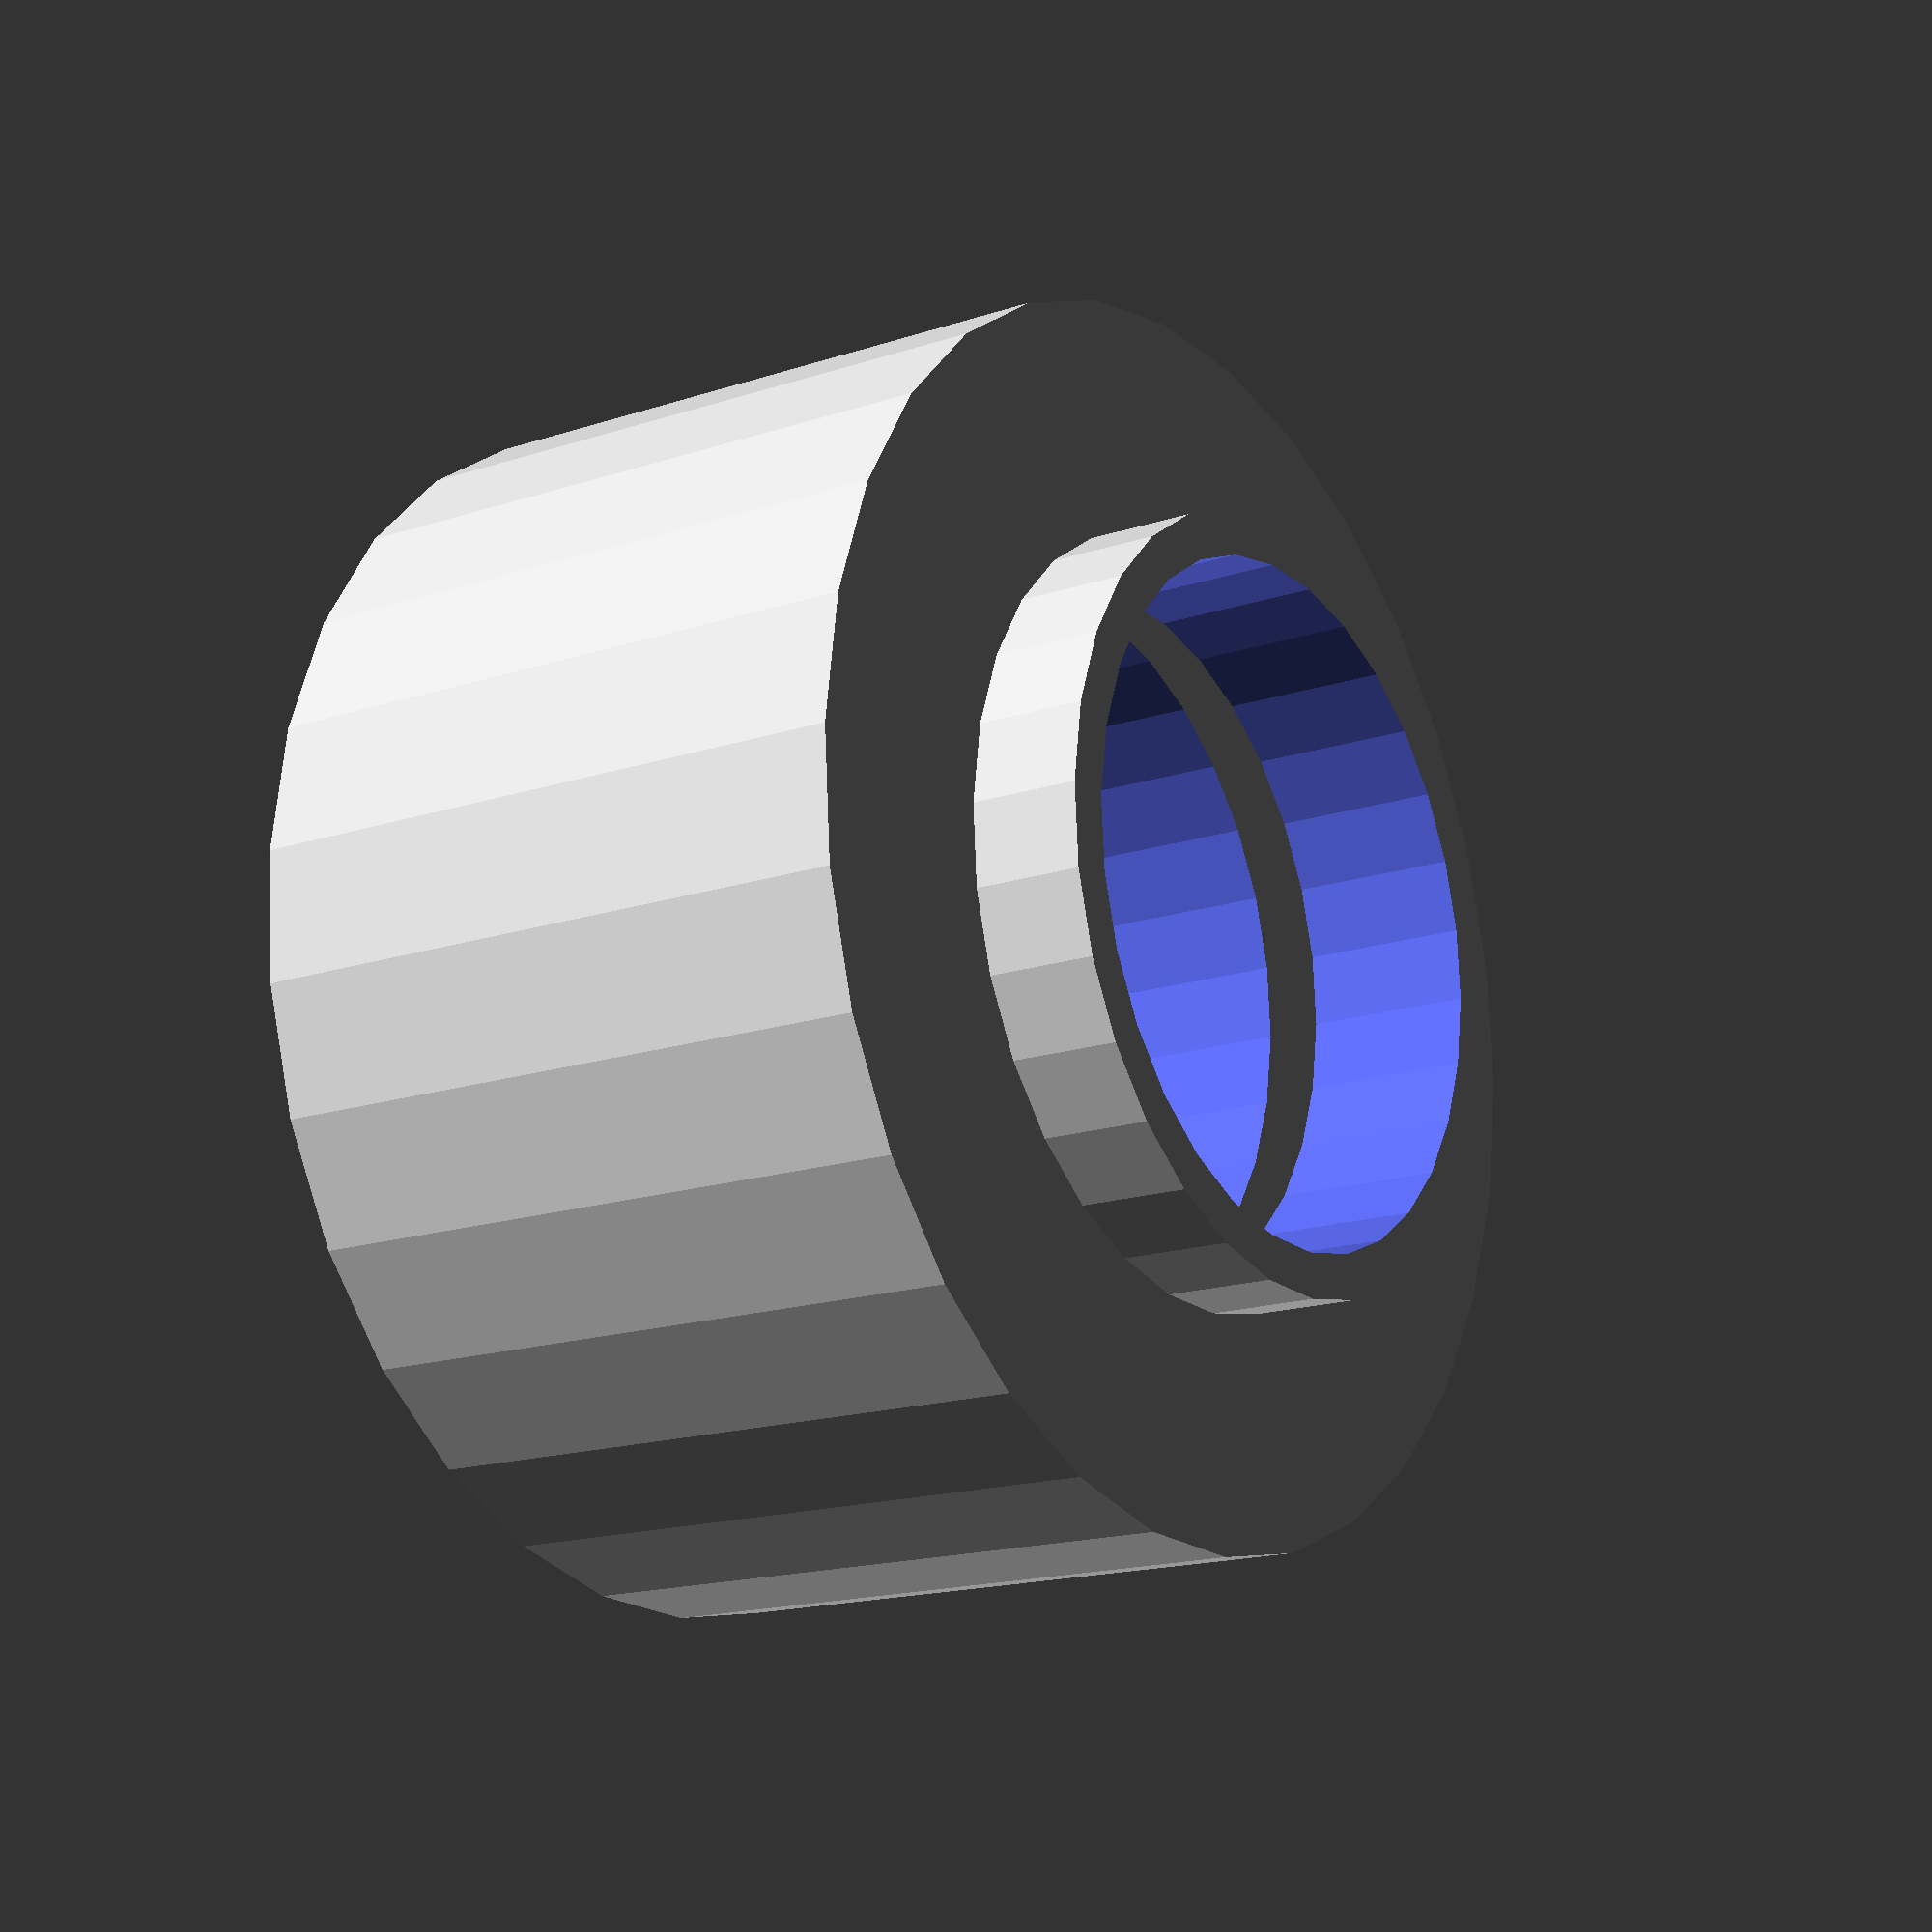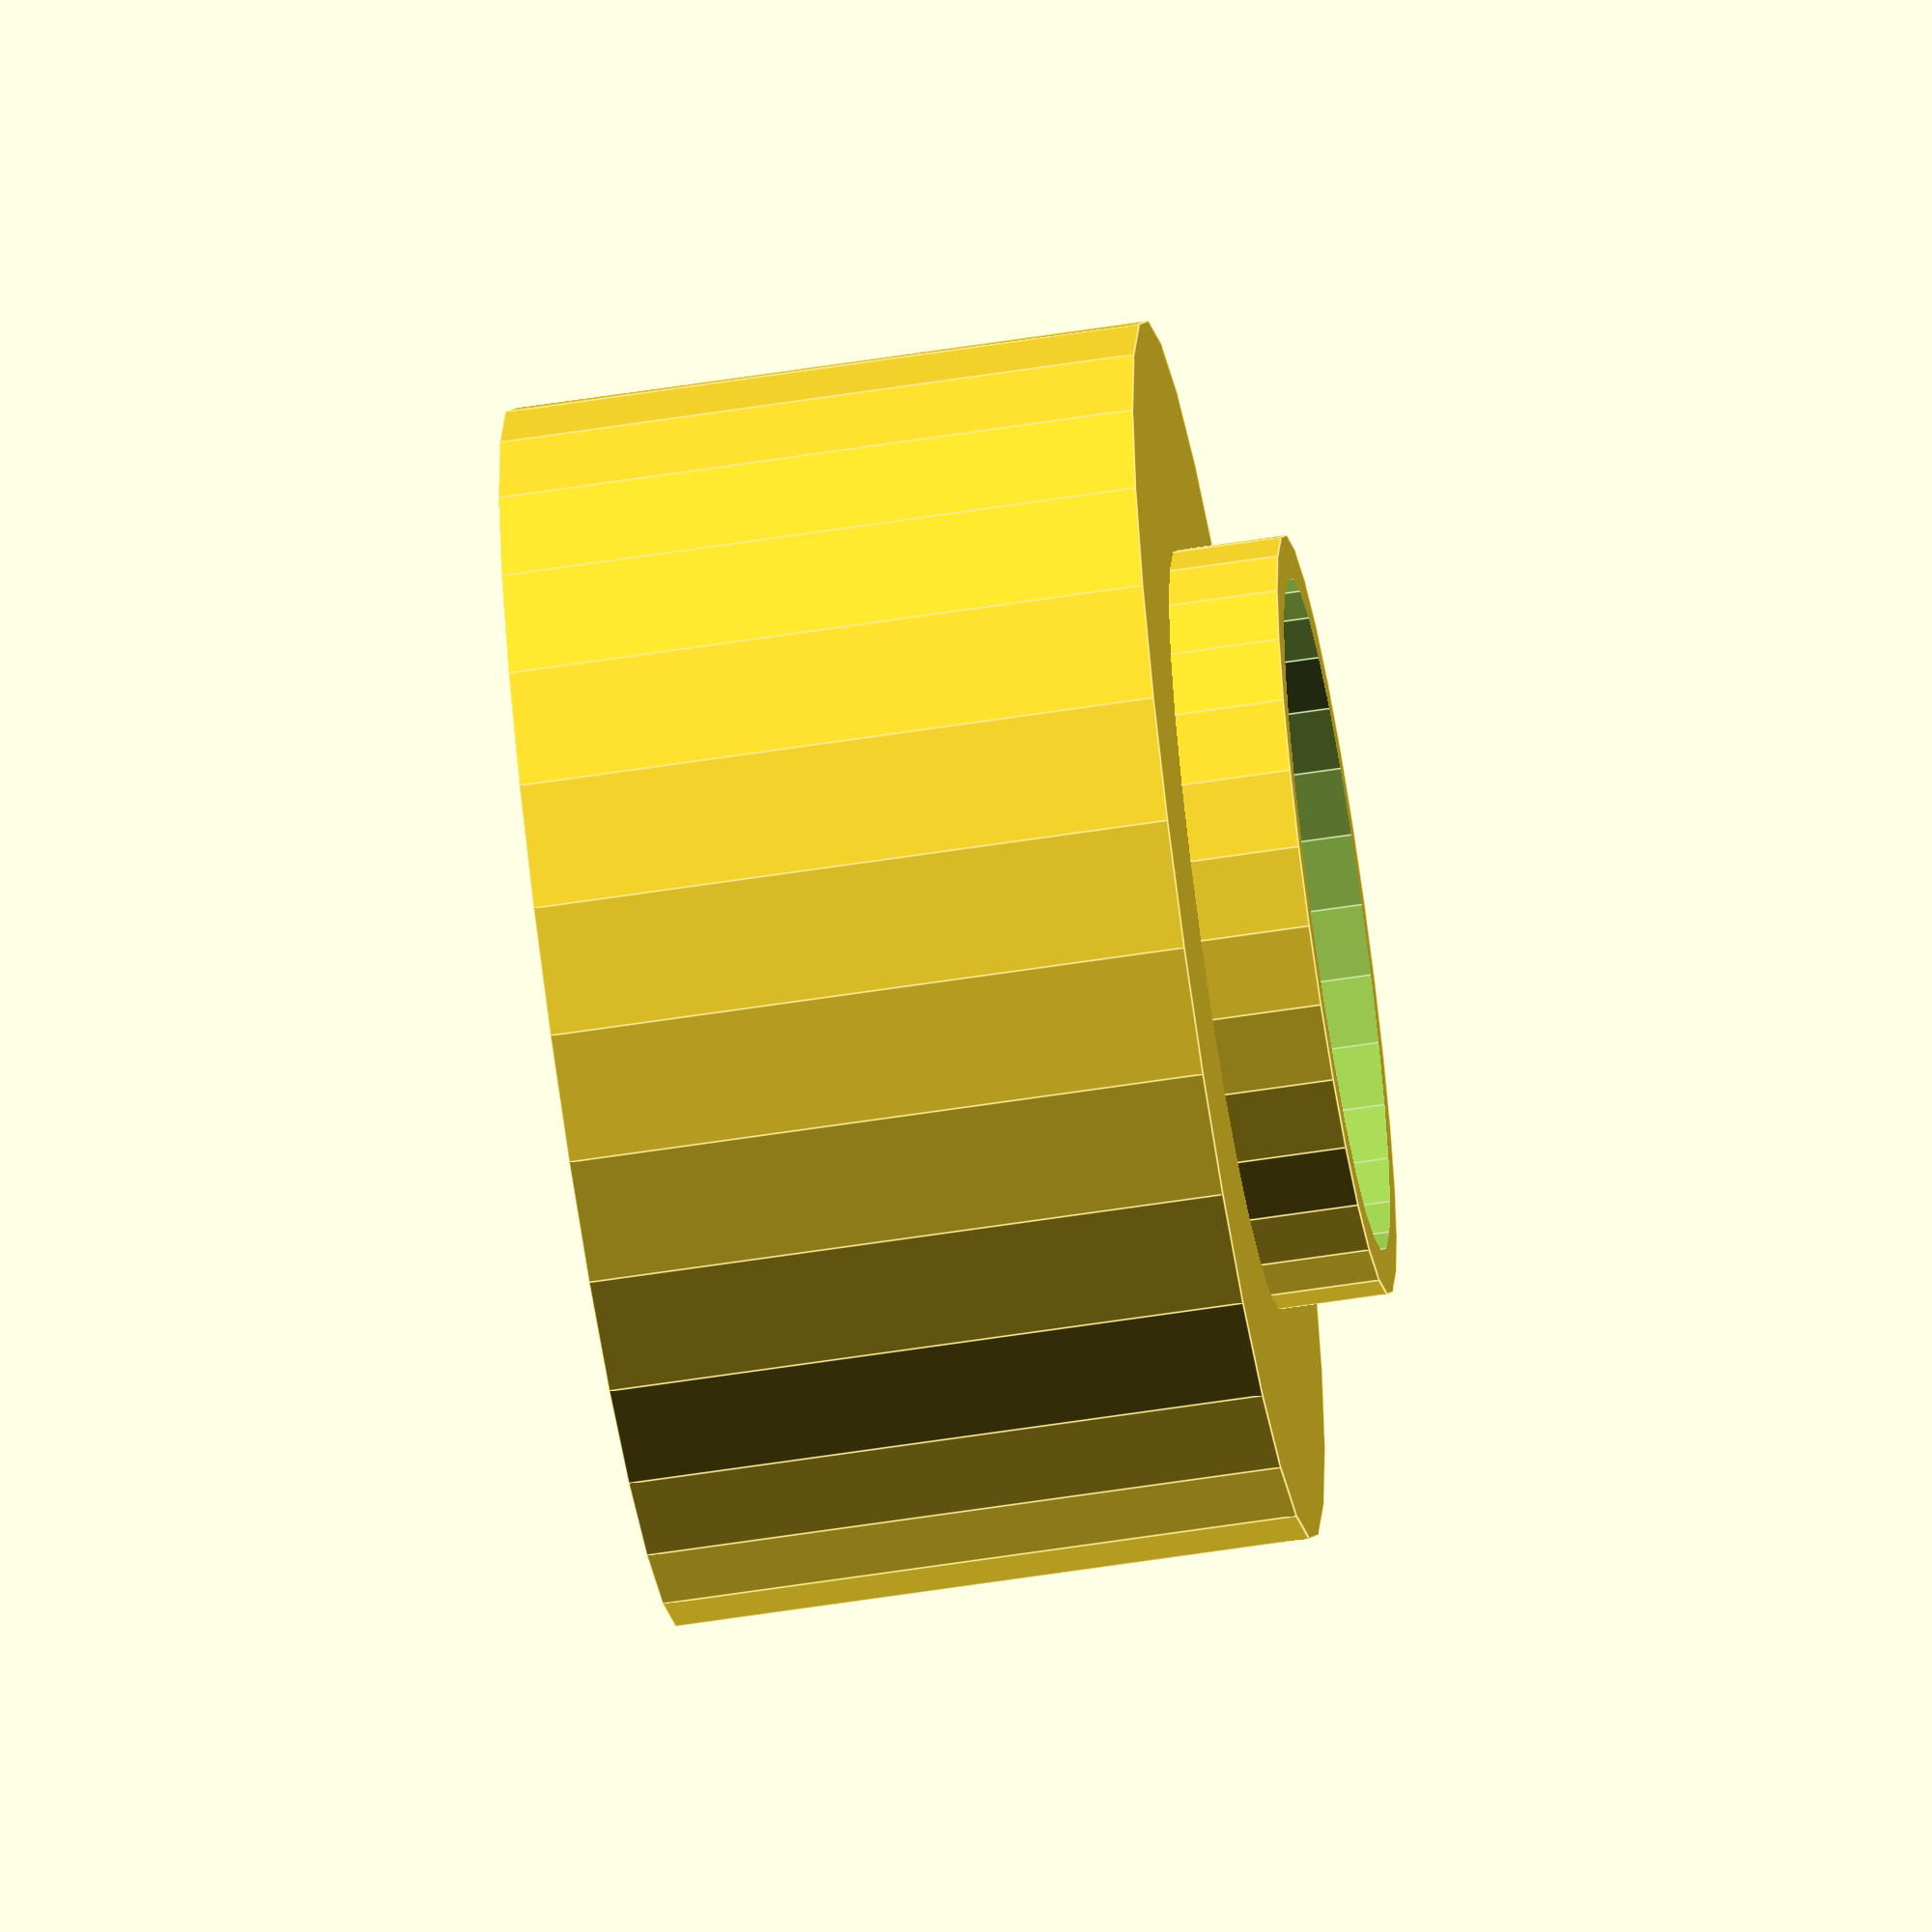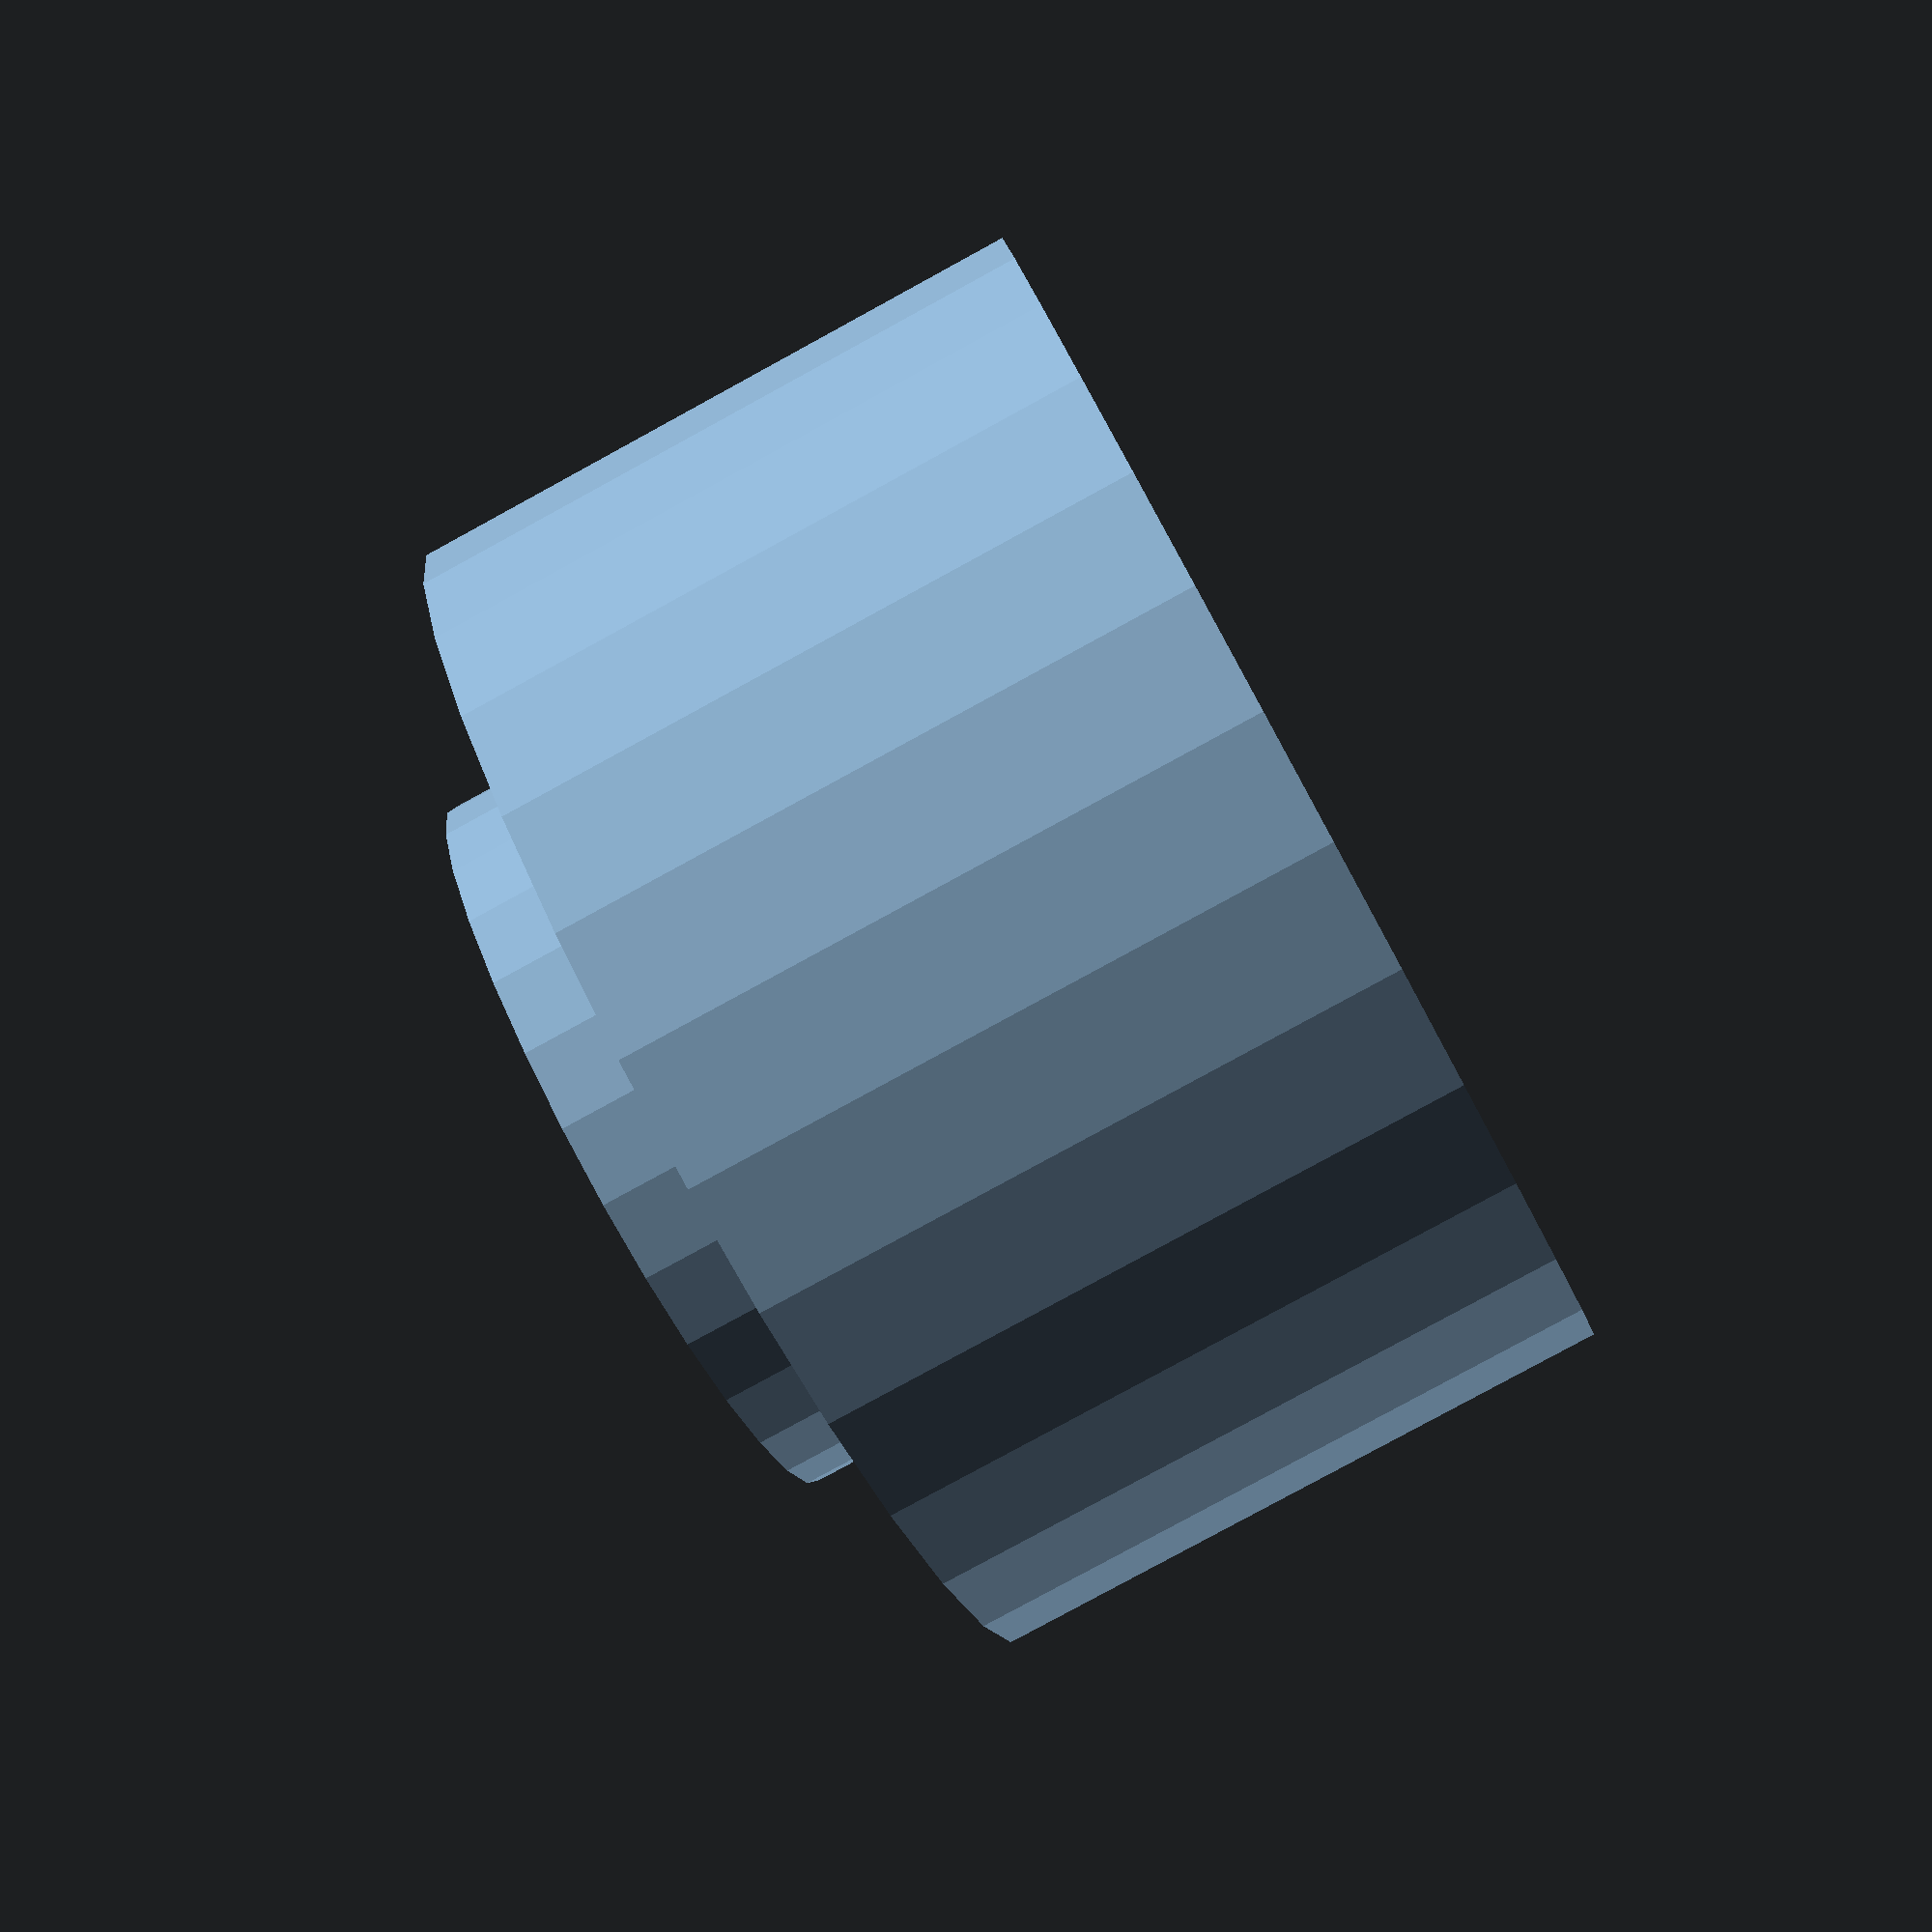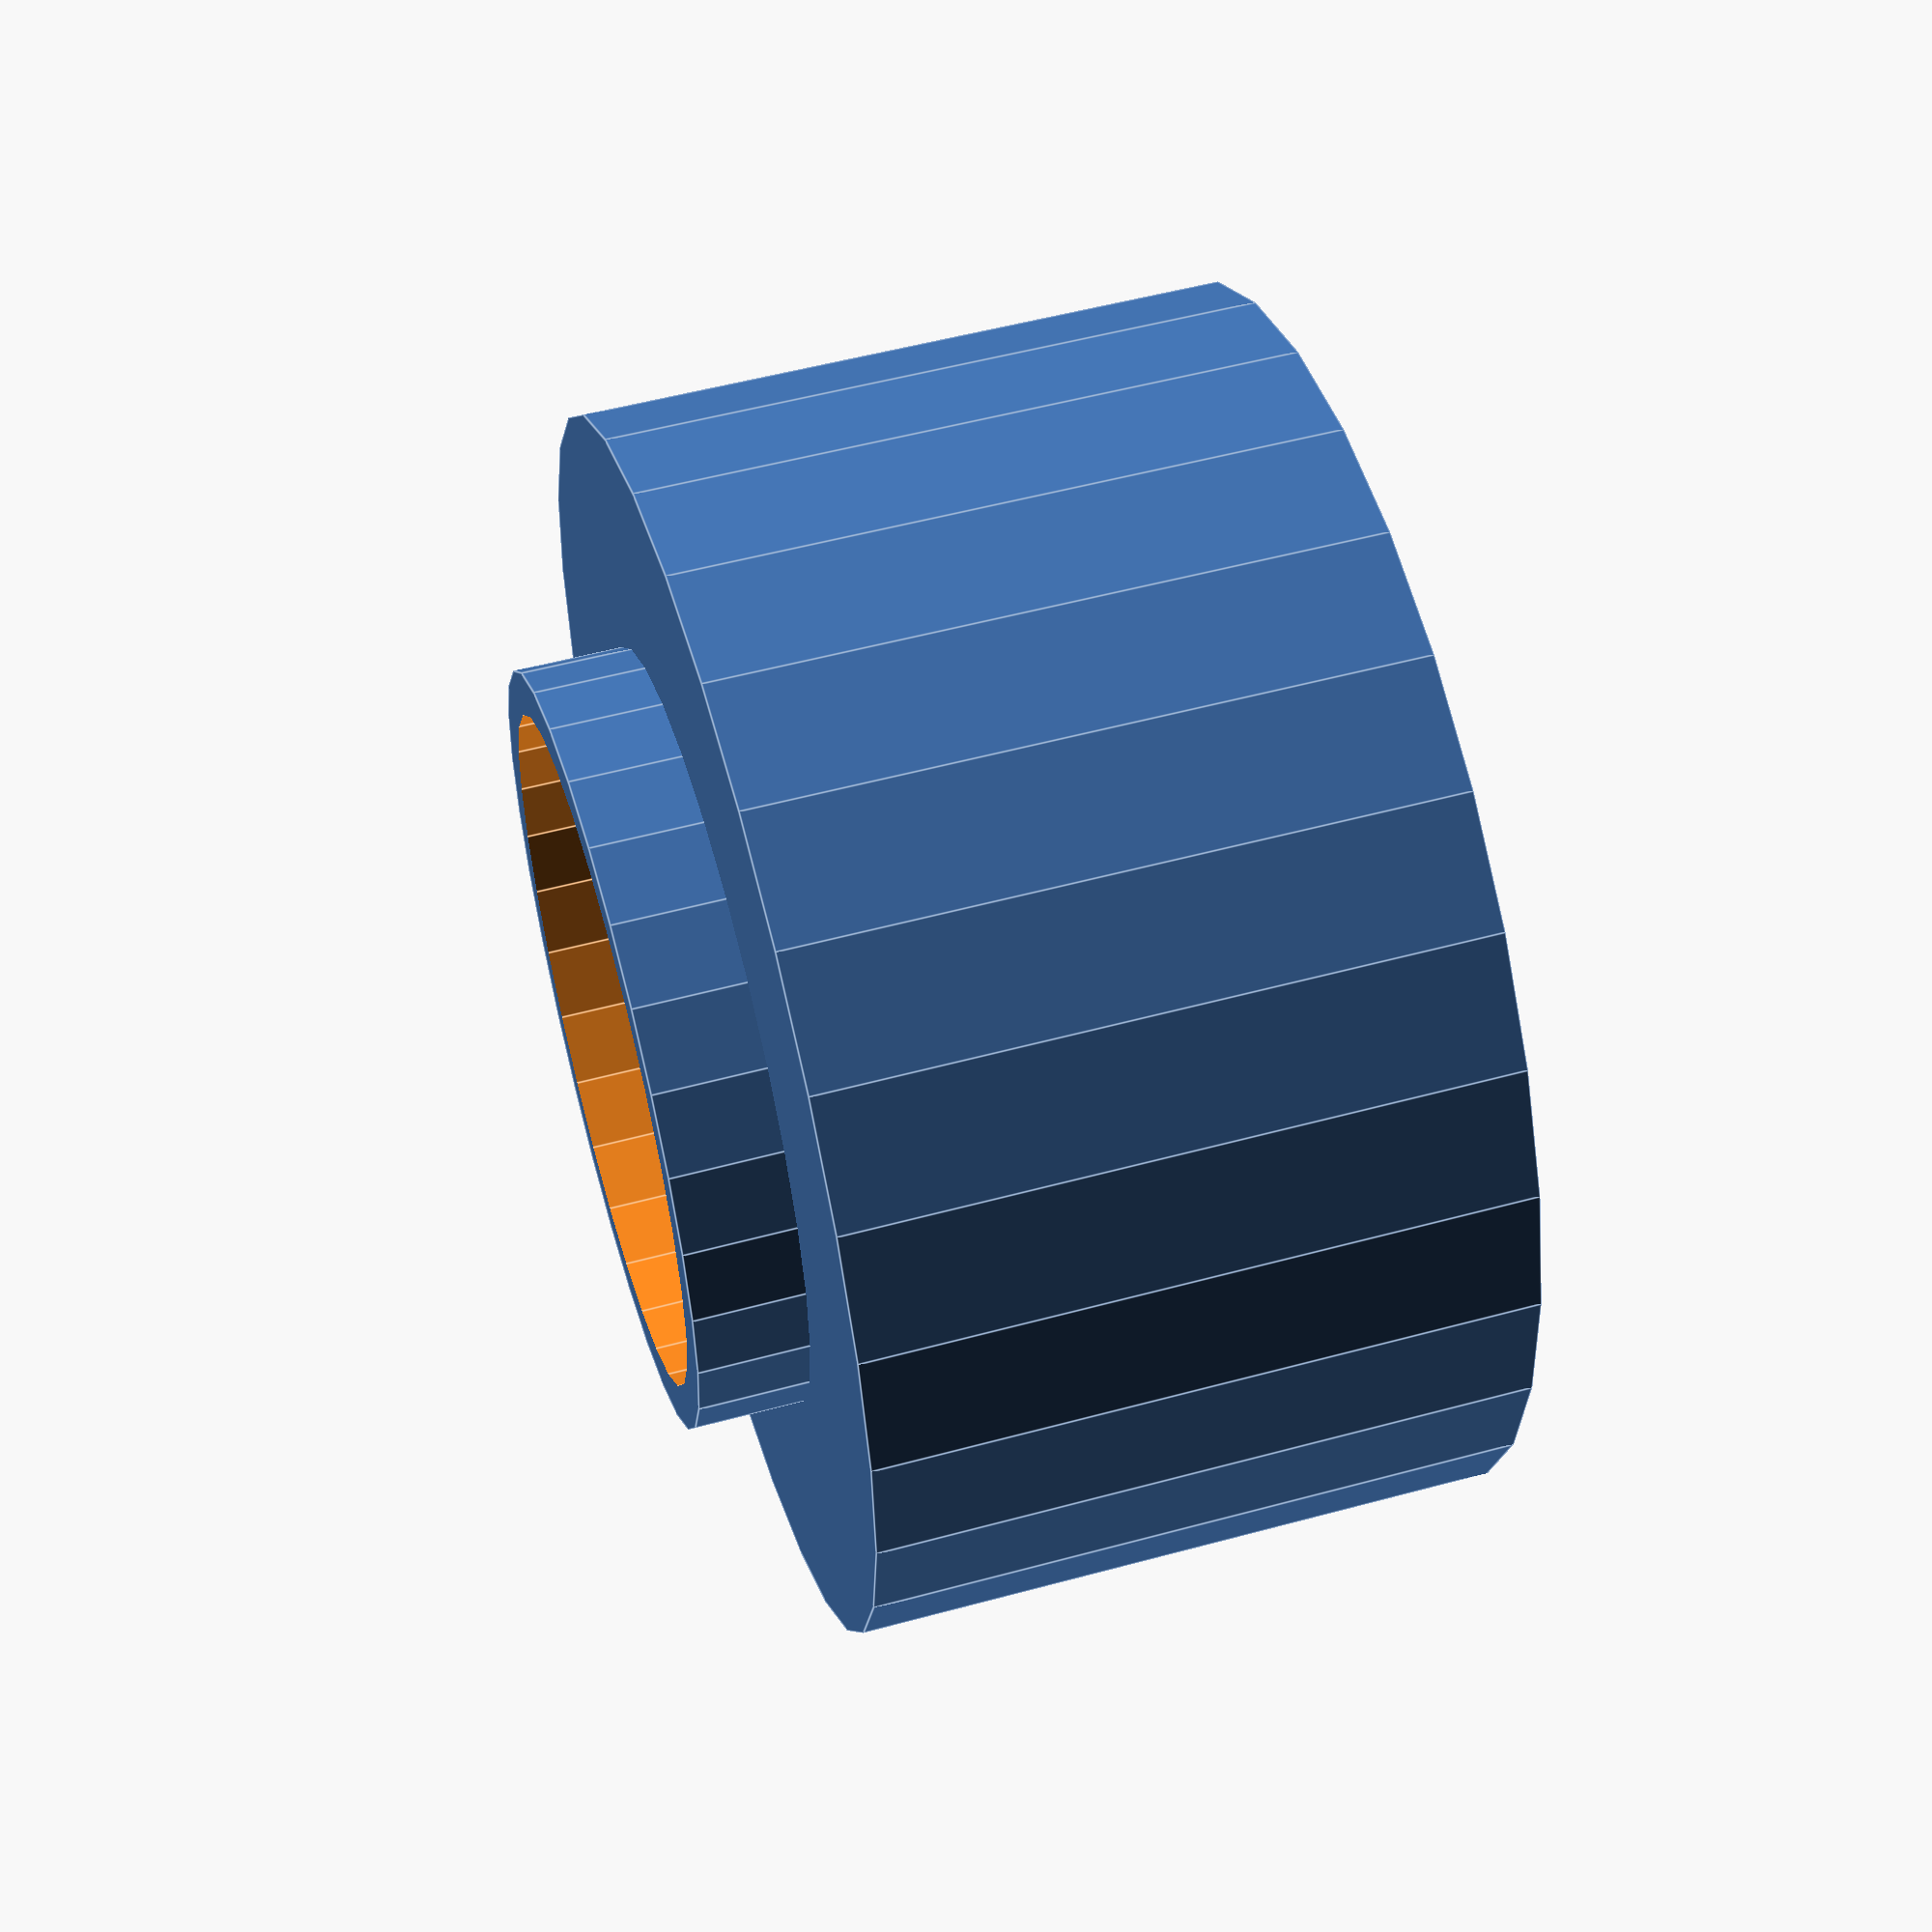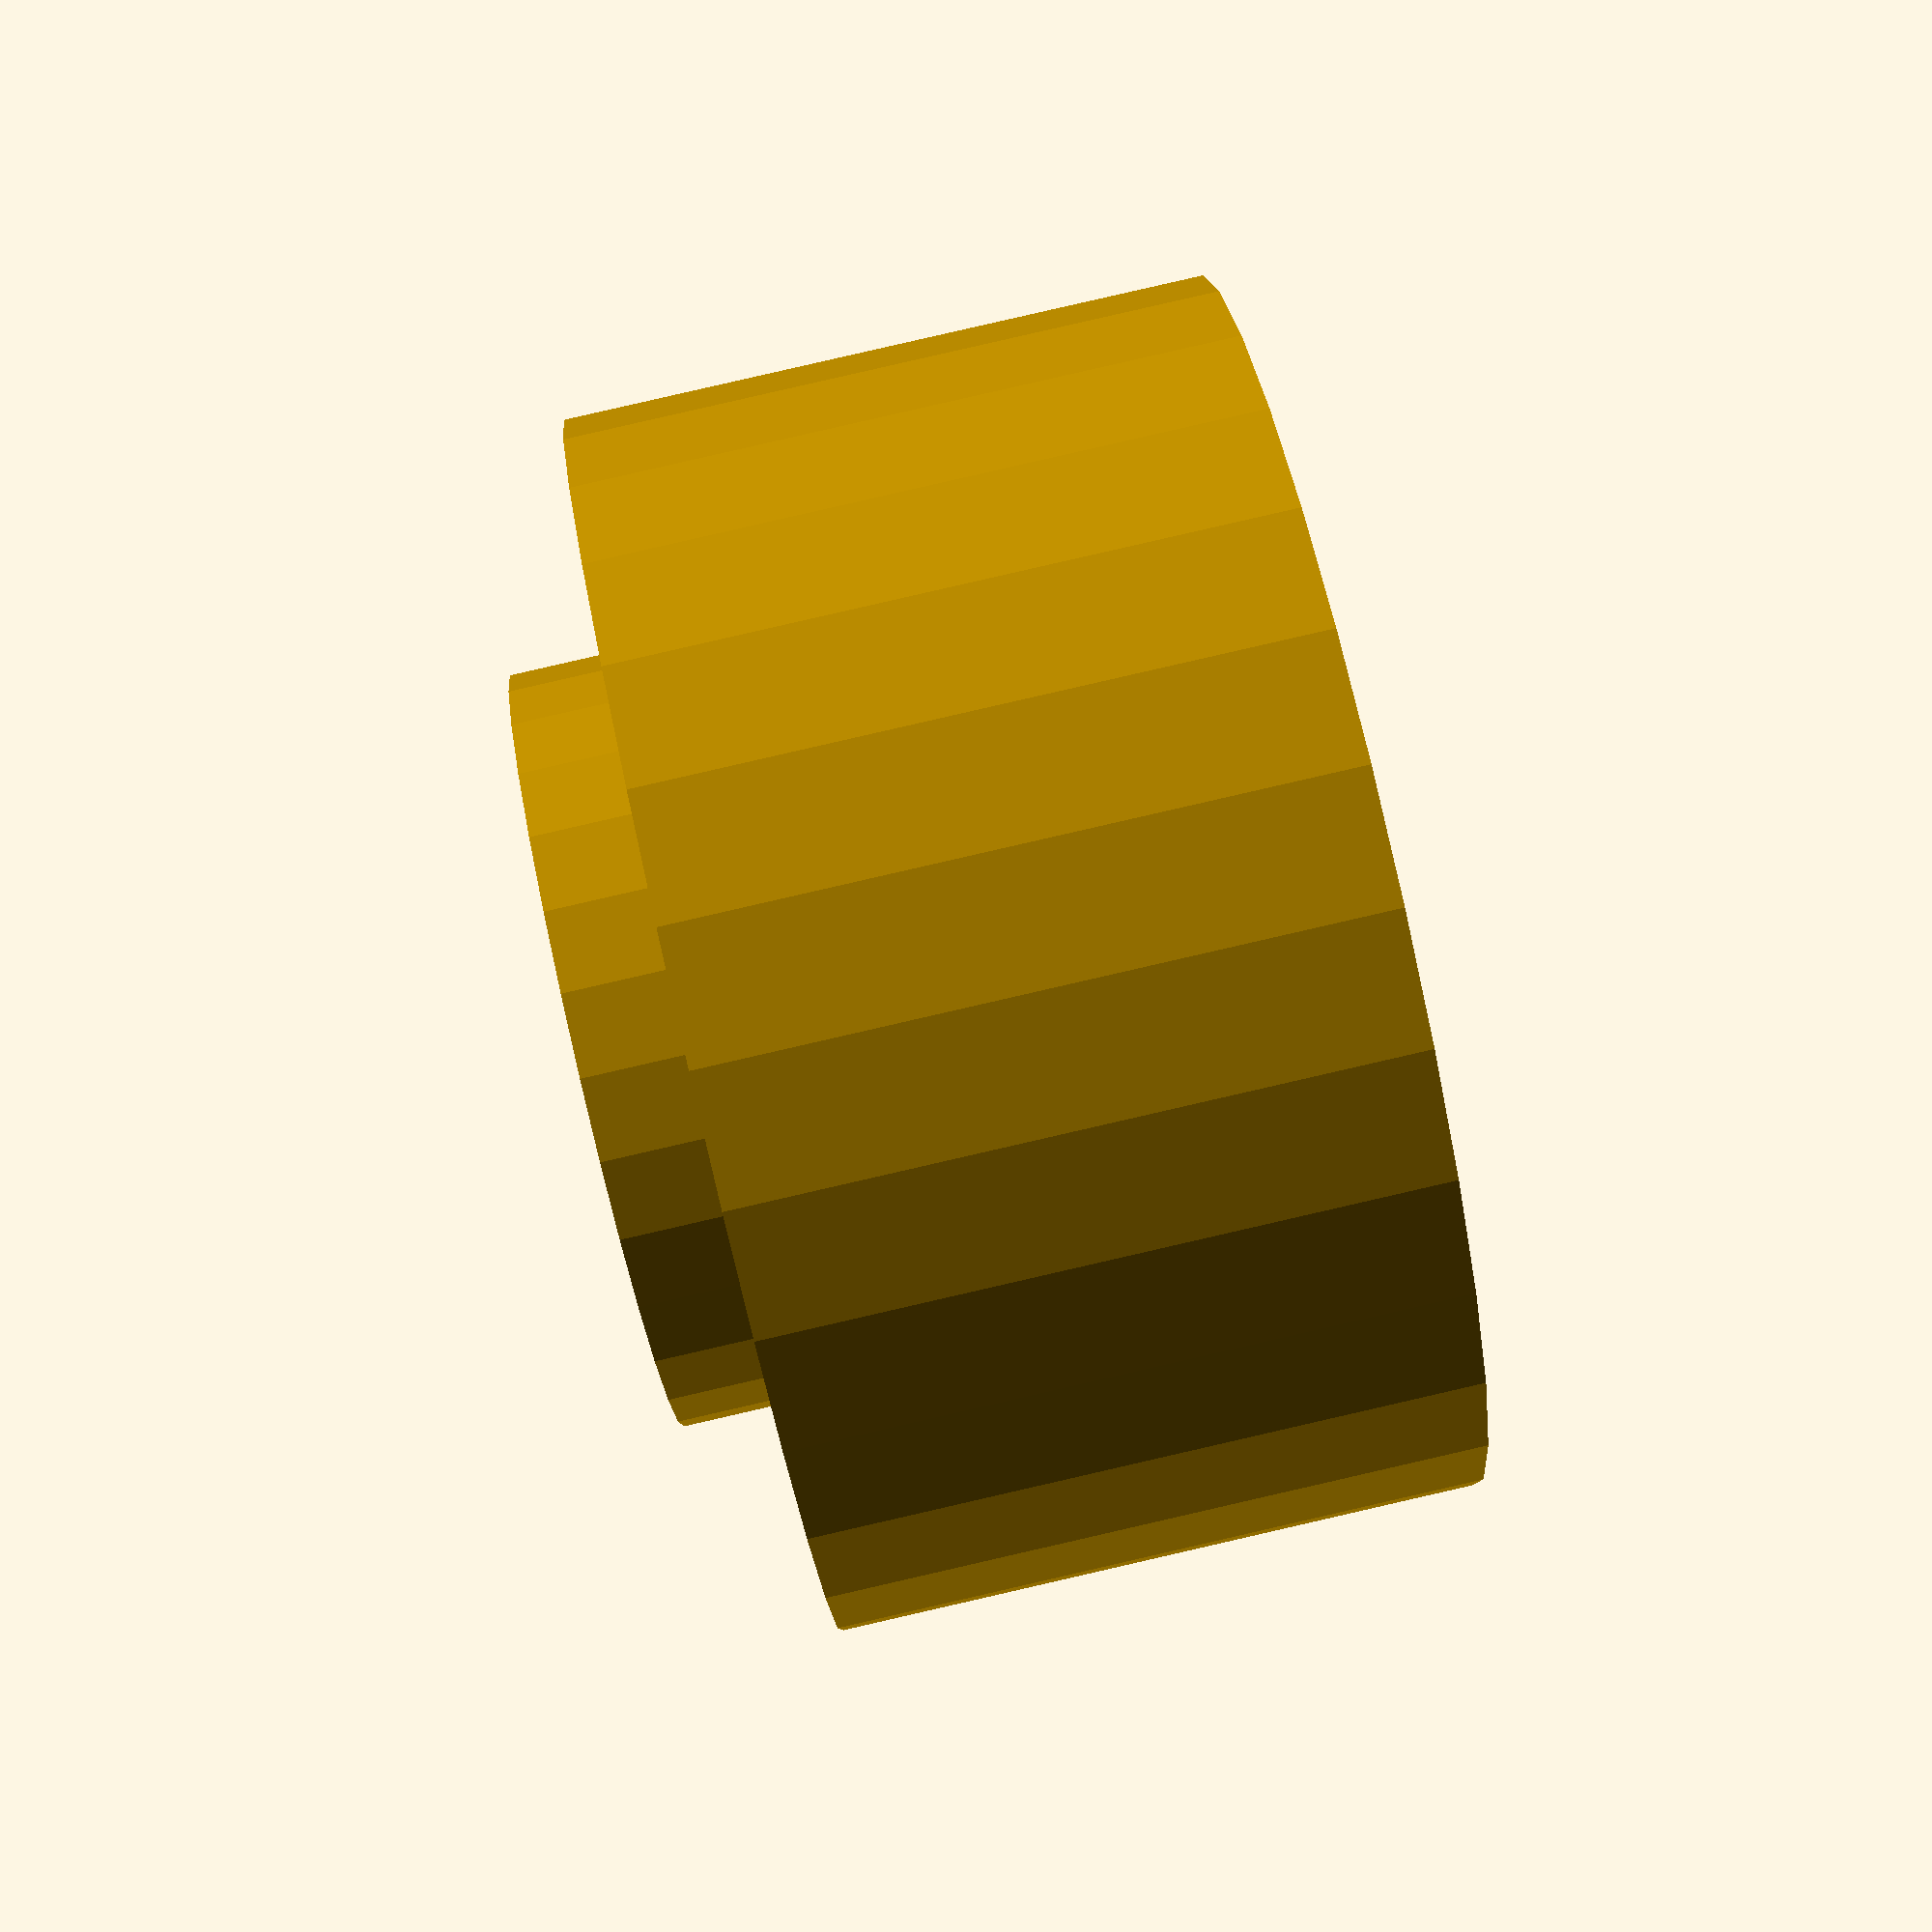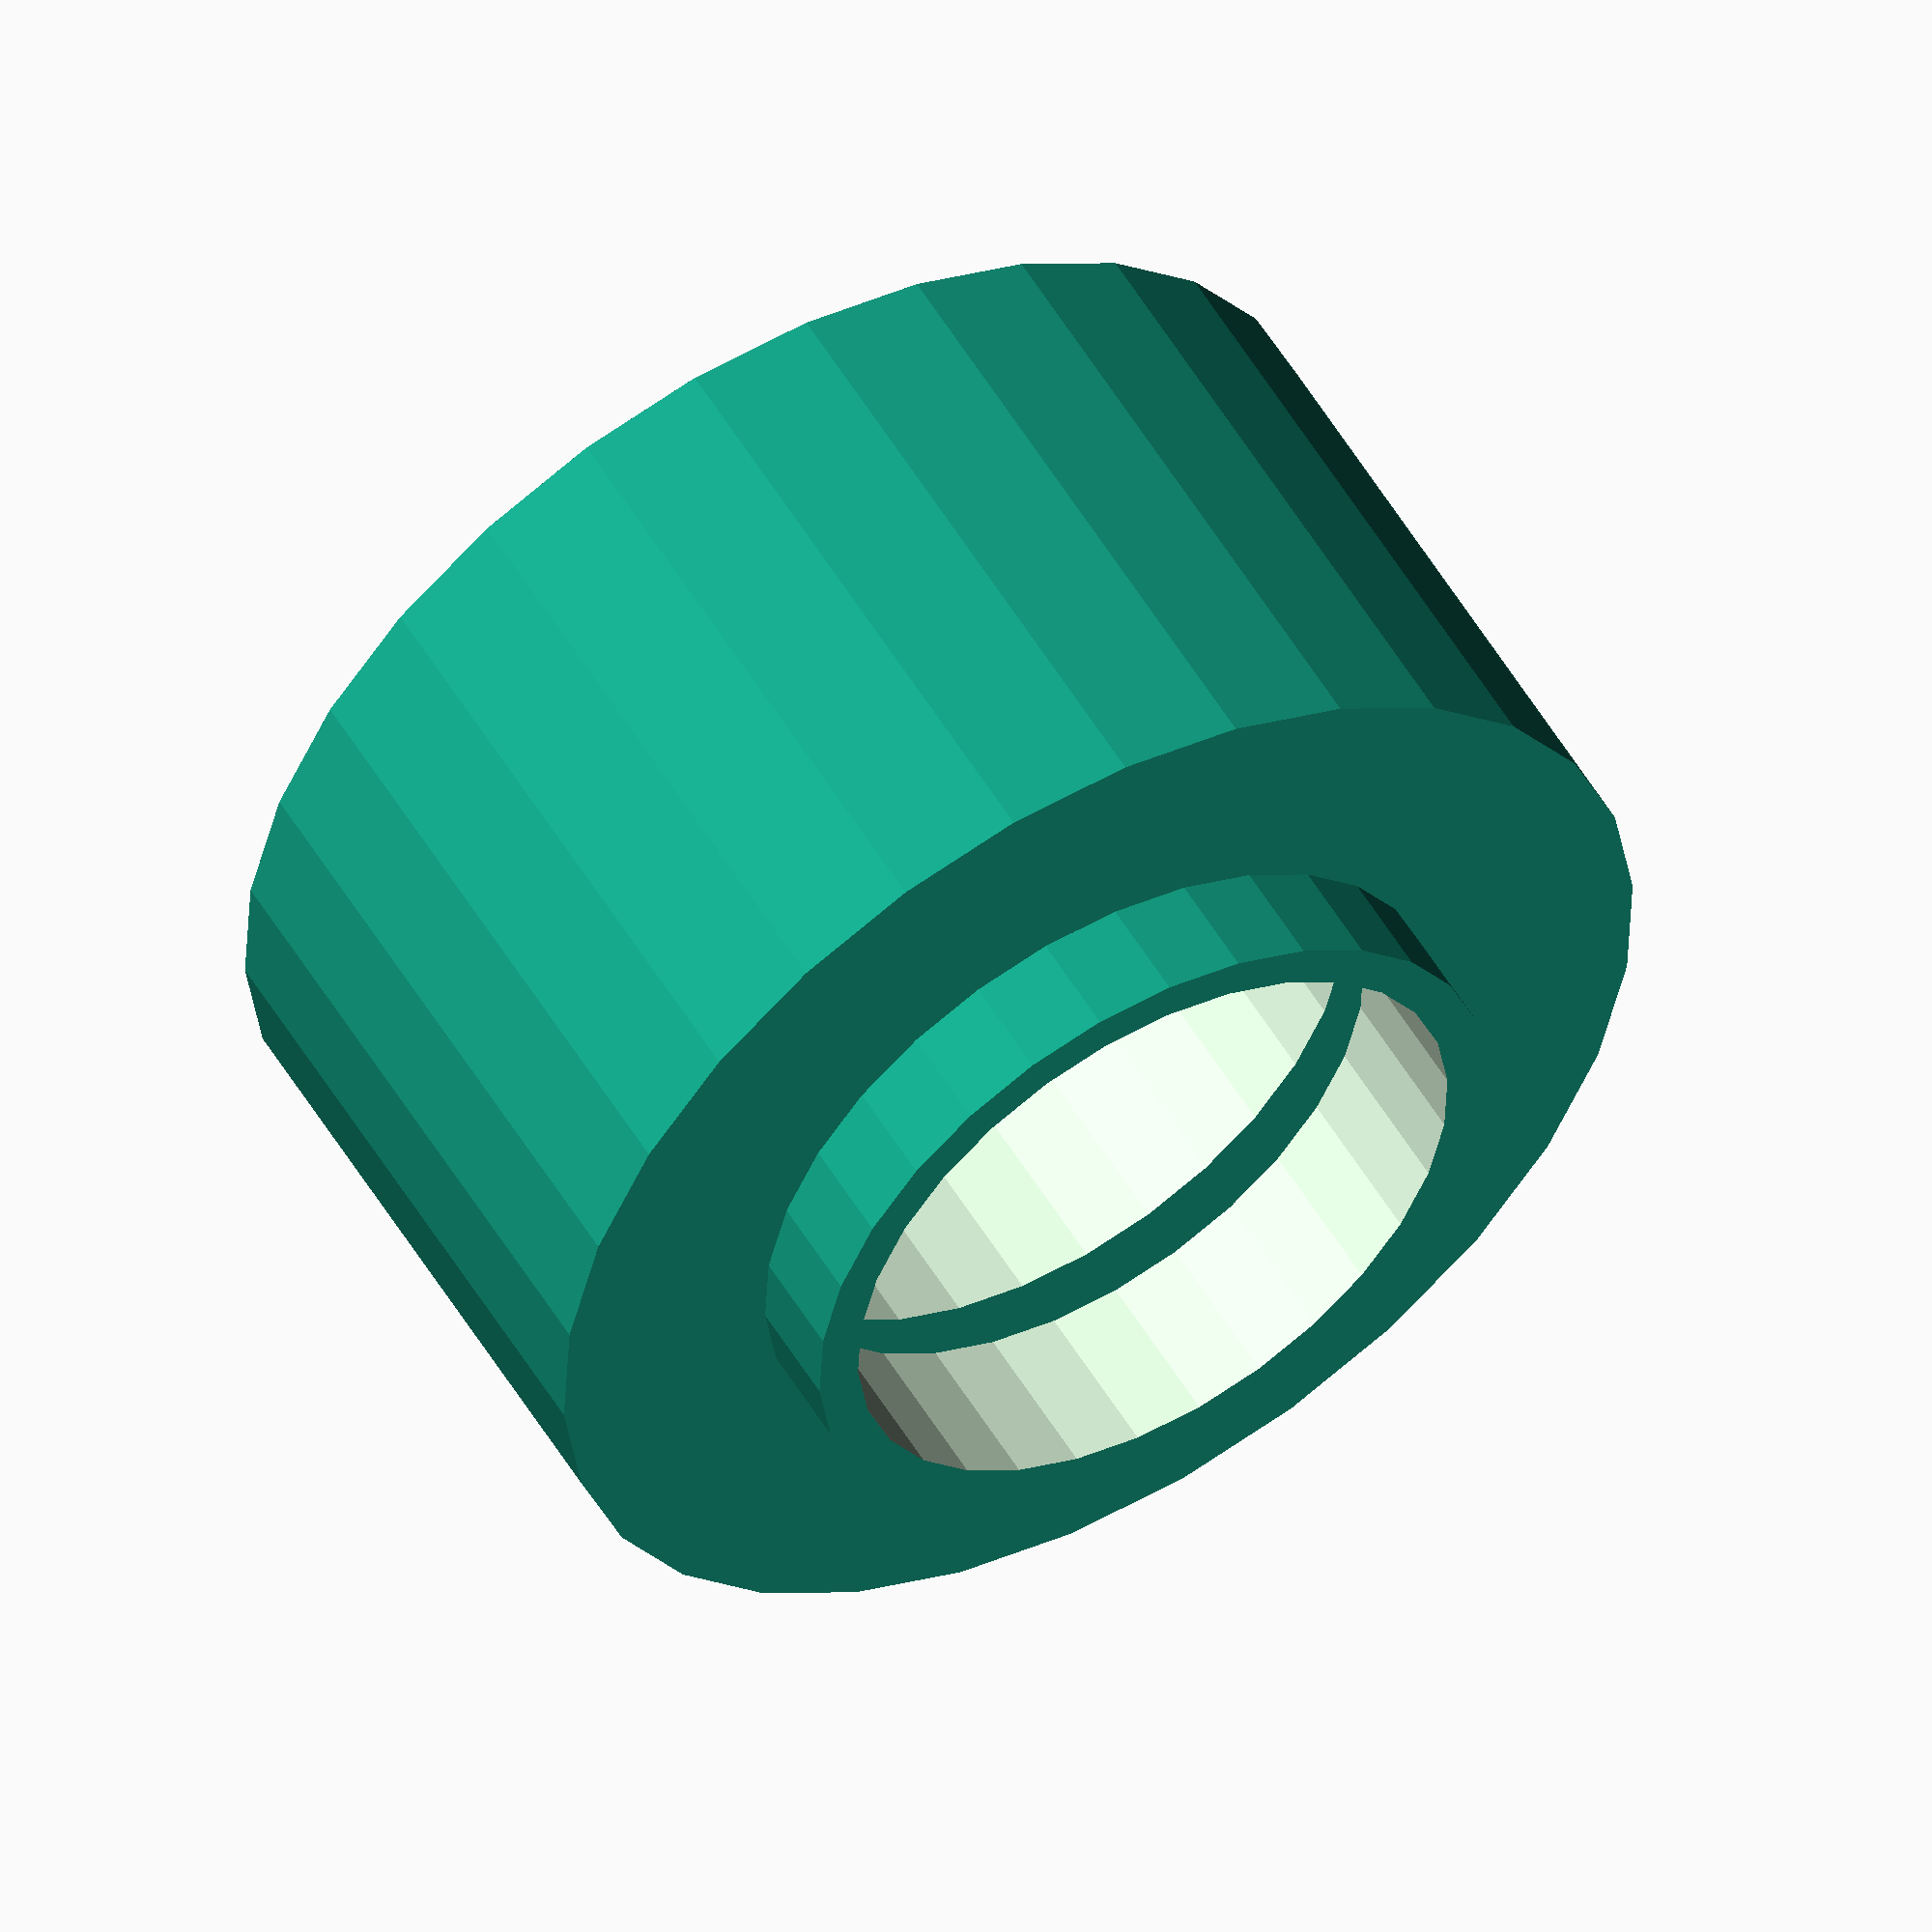
<openscad>


module inner_barrel(phi_in=23.9, phi_out=38, hh=13.5){
     difference(){
          cylinder(d=phi_out, h=hh, center=true);
          cylinder(d=phi_in, h=hh+0.4, center=true);
     }
}

module outer_barrel(phi_in1=38.1, phi_out1=41.7, h1=21.7, phi_out2=26, h2=3.6, phi_in2=23){

     difference(){
          union(){
               translate([0, 0, (h1+h2)/2])
                    cylinder(d=phi_out2, h=h2+0.2, center=true);
               cylinder(d=phi_out1, h=h1, center=true);
          }
          union(){
               translate([0, 0, (h1+h2)/2])
                    cylinder(d=phi_in2, h=h2+5, center=true);
               translate([0, 0, -2]) cylinder(d=phi_in1, h=h1, center=true);
          }
     }
}



module mock_focus(){
     inner_barrel();
     outer_barrel();
}

mock_focus();

</openscad>
<views>
elev=196.8 azim=302.1 roll=236.1 proj=p view=wireframe
elev=61.0 azim=237.6 roll=279.0 proj=o view=edges
elev=81.7 azim=304.0 roll=118.6 proj=p view=solid
elev=307.2 azim=13.5 roll=73.7 proj=p view=edges
elev=274.2 azim=73.4 roll=77.1 proj=p view=solid
elev=307.0 azim=308.9 roll=330.2 proj=o view=solid
</views>
